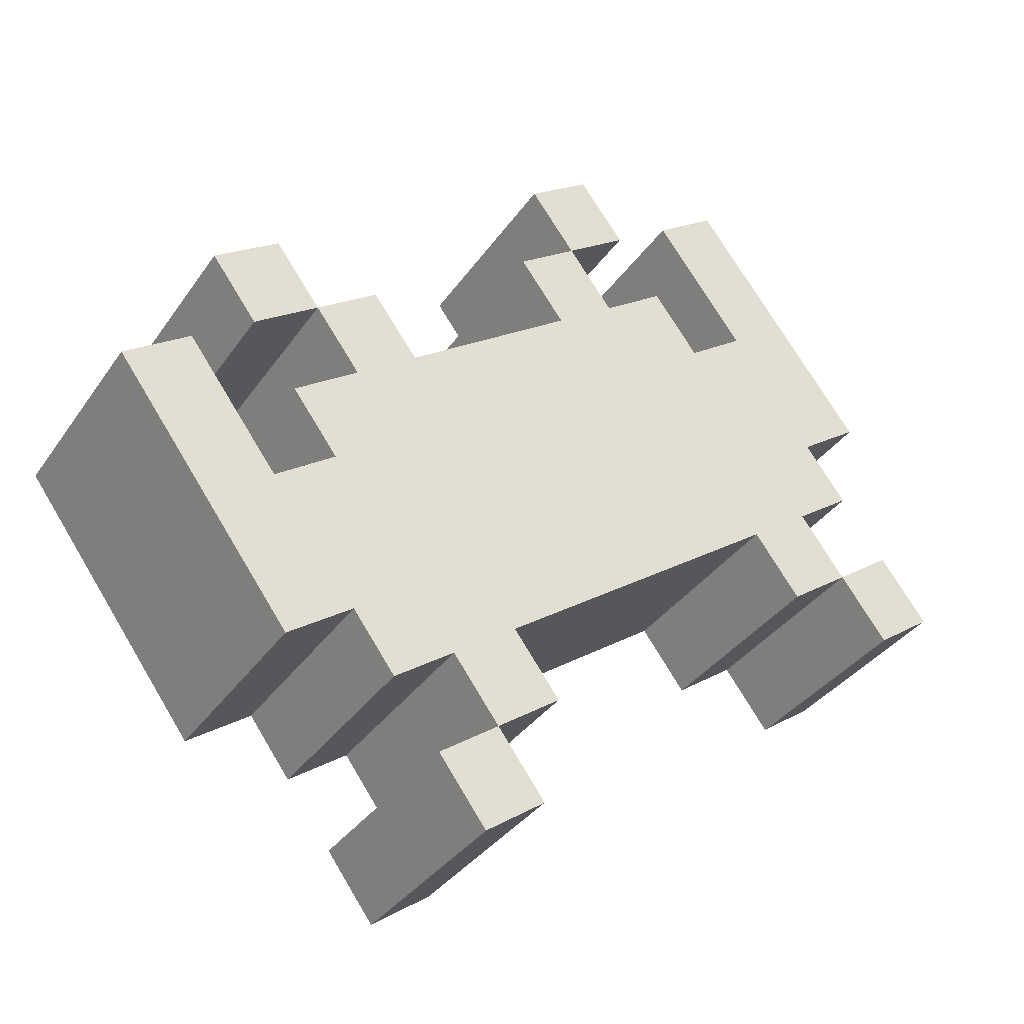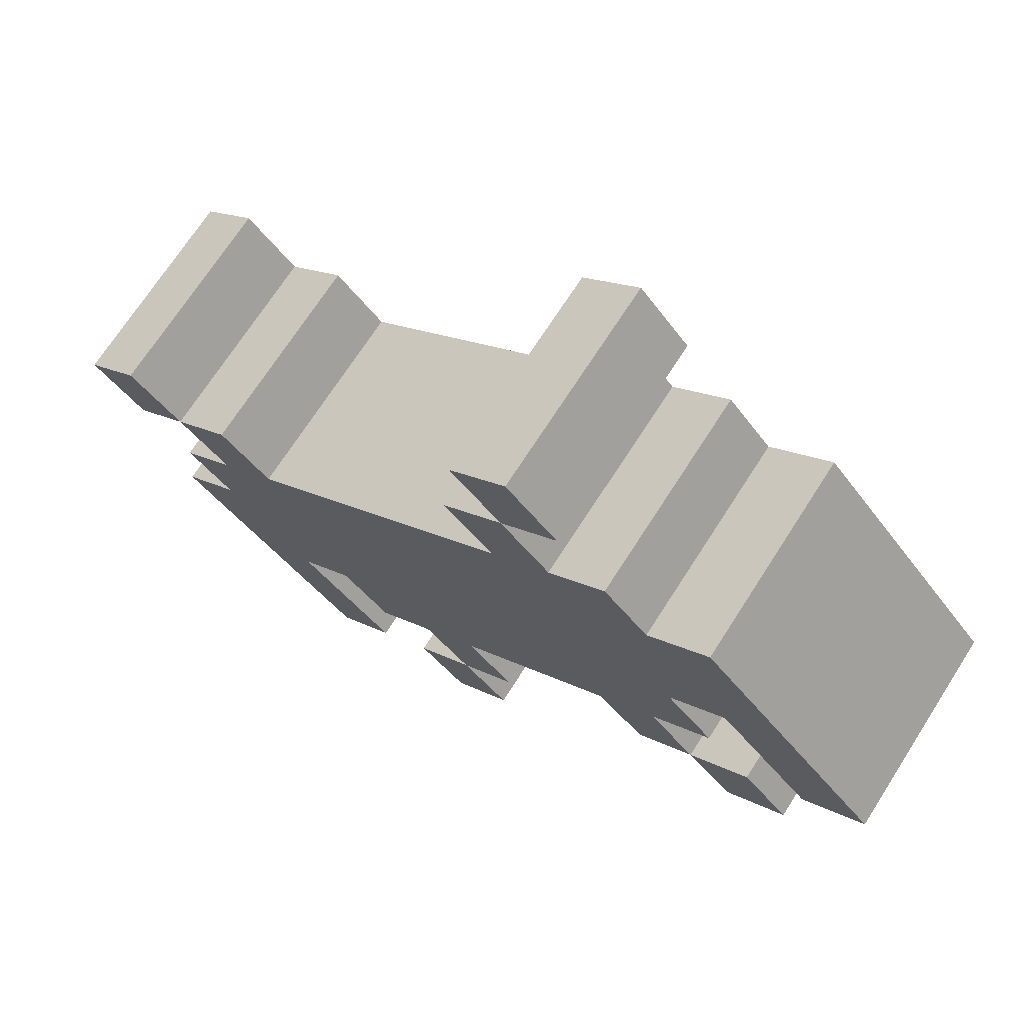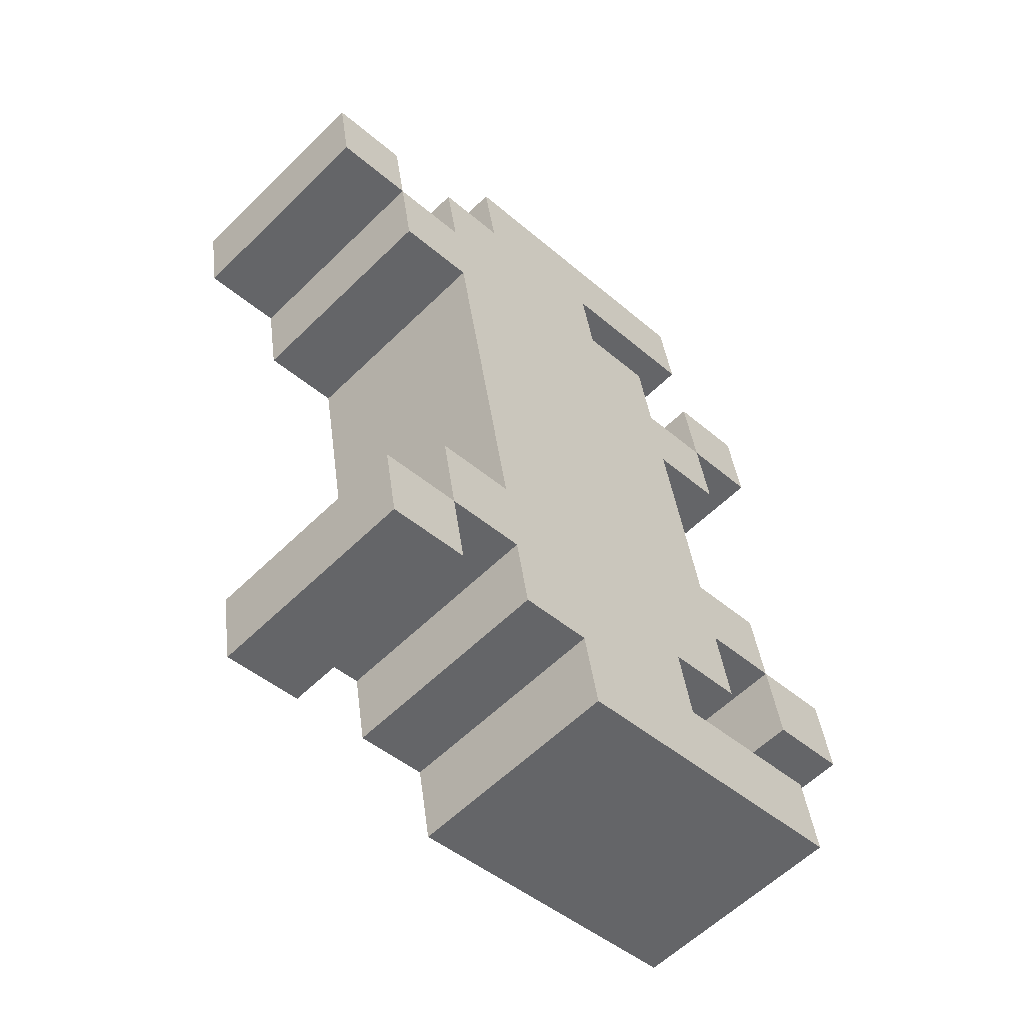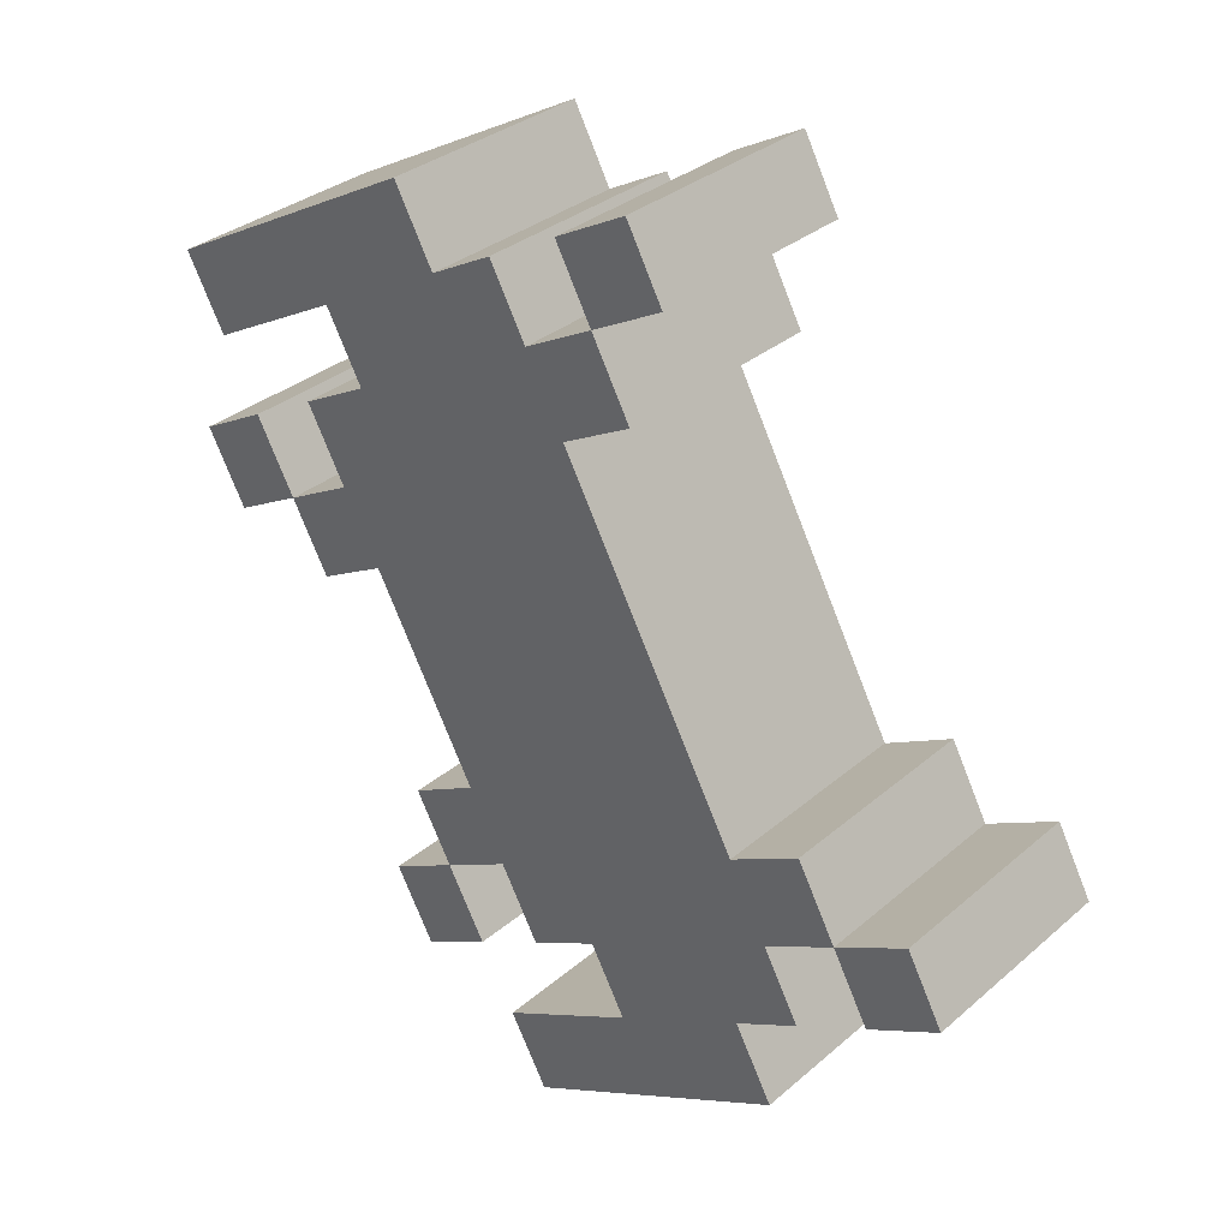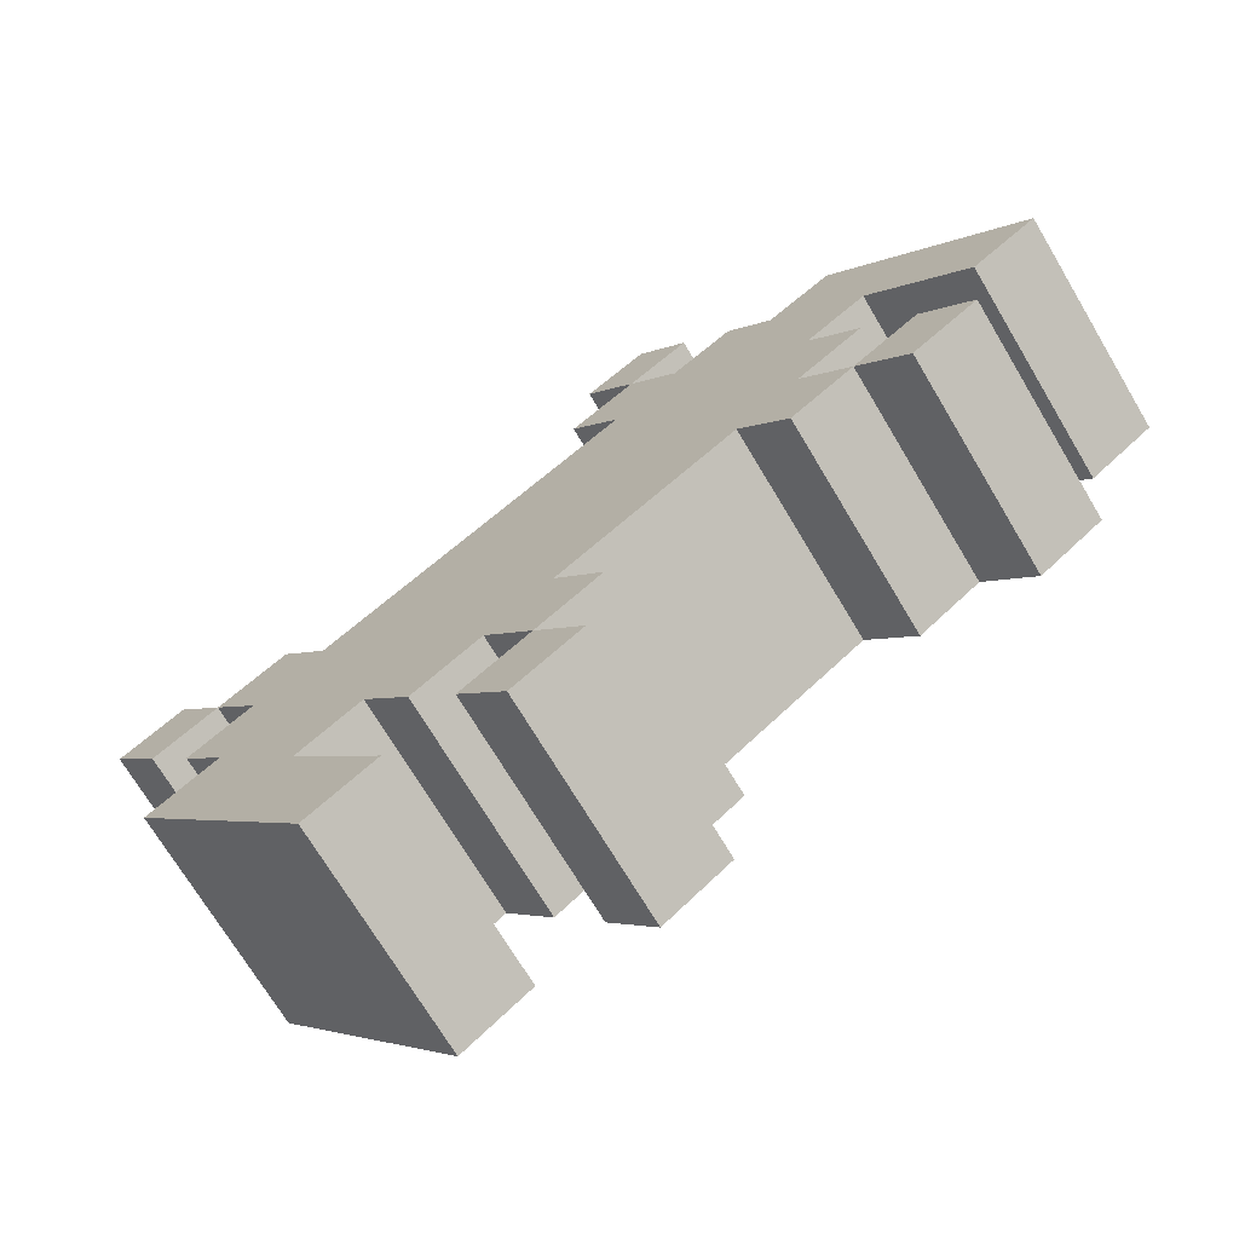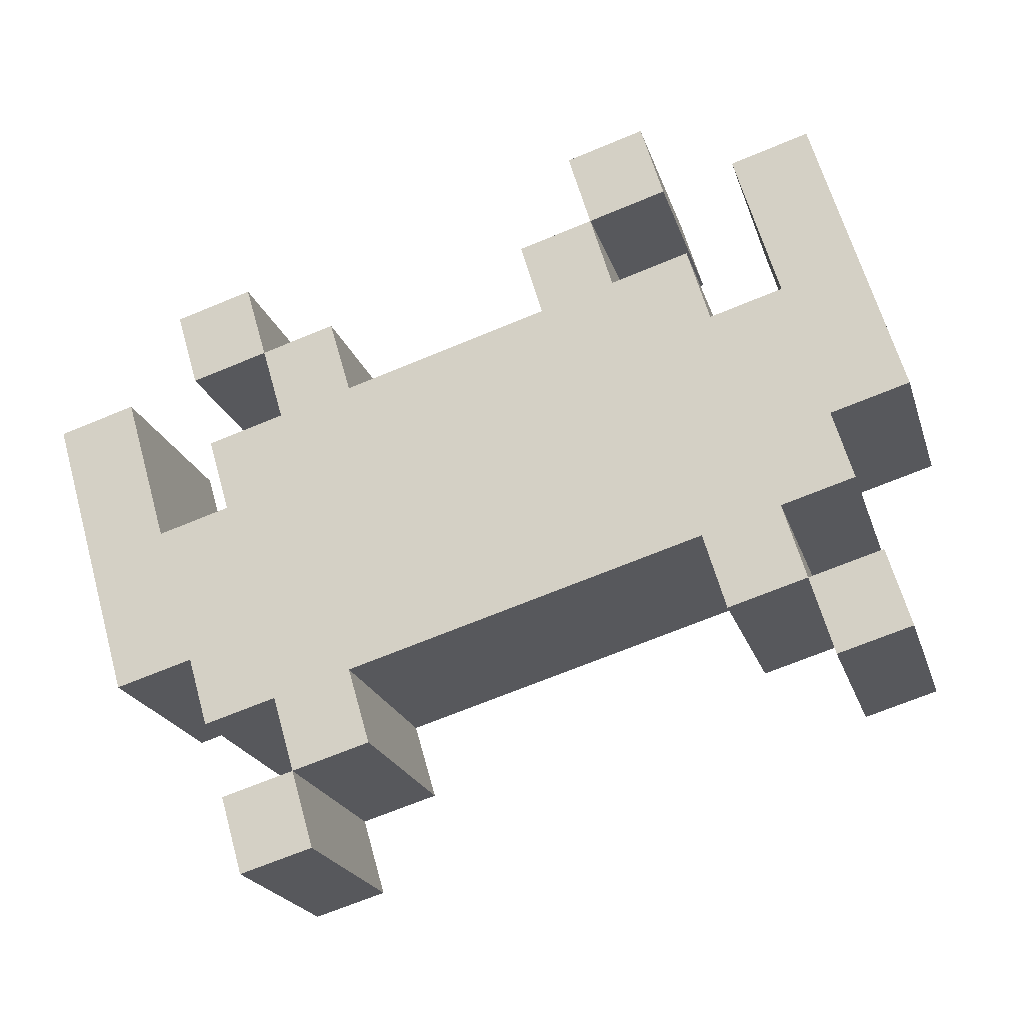
<metadata>
{"format":"obj","ext":"obj","renderer":"f3d","projection":"perspective","resolution":1024,"background":"white","views":[{"elev":18.6,"azim":-46.6,"up":"+Y"},{"elev":14.9,"azim":50.2,"up":"+Z"},{"elev":39.0,"azim":82.9,"up":"+Z"},{"elev":-76.4,"azim":-68.7,"up":"+Y"},{"elev":52.2,"azim":133.3,"up":"+Y"},{"elev":-69.1,"azim":-157.5,"up":"+Y"}]}
</metadata>
<code>
o crab_anim0_Cube.001
v 0.7879 0.02323 0.2575
v 0.7879 0.4222 -0.1414
v 0.4969 0.02323 0.2575
v 0.4969 0.4222 -0.1414
v 0.4969 -0.1757 0.4565
v 0.2019 0.02323 0.2575
v 0.7879 0.2159 0.06488
v 0.6376 0.02323 0.2575
v 0.2019 0.4222 -0.1414
v 0.6376 0.4222 -0.1414
v 0.4969 0.2159 0.06488
v 0.4969 0.5262 -0.2454
v 0.6376 -0.1757 0.4565
v 0.4969 -0.282 0.5628
v 0.4969 -0.0717 0.3525
v 0.3462 0.1155 0.1652
v 0.2019 0.1155 0.1652
v 0.6376 0.1155 0.1652
v 0.7879 0.1155 0.1652
v 0.4969 0.1155 0.1652
v 0.3462 0.319 -0.03827
v 0.2019 0.319 -0.03827
v 0.6376 0.319 -0.03827
v 0.4969 0.319 -0.03827
v 0.7879 0.319 -0.03827
v 0.3462 -0.0717 0.3525
v 0.3462 0.5262 -0.2454
v 0.3462 0.2159 0.06488
v 0.6376 -0.0717 0.3525
v 0.6376 -0.282 0.5628
v 0.6376 0.2159 0.06488
v 0.2019 0.2159 0.06488
v 0.3462 -0.1757 0.4565
v 0.3462 0.4222 -0.1414
v 0.2019 -0.0717 0.3525
v 0.3462 0.02323 0.2575
v -0.7871 0.02323 0.2575
v -0.07492 0.02323 0.2575
v -0.7871 0.4222 -0.1414
v -0.4961 0.02323 0.2575
v -0.4961 0.4222 -0.1414
v -0.4961 -0.1757 0.4565
v -0.2011 0.02323 0.2575
v -0.07492 0.2159 0.06488
v -0.7871 0.2159 0.06488
v -0.6367 0.02323 0.2575
v -0.07492 -0.0717 0.3525
v -0.2011 0.4222 -0.1414
v -0.6367 0.4222 -0.1414
v -0.4961 0.2159 0.06488
v -0.4961 0.5262 -0.2454
v -0.6367 -0.1757 0.4565
v -0.4961 -0.282 0.5628
v -0.4961 -0.0717 0.3525
v -0.3454 0.1155 0.1652
v -0.2011 0.1155 0.1652
v -0.6367 0.1155 0.1652
v -0.7871 0.1155 0.1652
v -0.4961 0.1155 0.1652
v -0.07492 0.1155 0.1652
v -0.3454 0.319 -0.03827
v -0.2011 0.319 -0.03827
v -0.6367 0.319 -0.03827
v -0.4961 0.319 -0.03827
v -0.07492 0.319 -0.03827
v -0.7871 0.319 -0.03827
v -0.3454 -0.0717 0.3525
v -0.3454 0.5262 -0.2454
v -0.3454 0.2159 0.06488
v -0.6367 -0.0717 0.3525
v -0.6367 -0.282 0.5628
v -0.6367 0.2159 0.06488
v -0.2011 0.2159 0.06488
v -0.3454 -0.1757 0.4565
v -0.3454 0.4222 -0.1414
v -0.2011 -0.0717 0.3525
v -0.3454 0.02323 0.2575
v 0.06903 0.02323 0.2575
v 0.06903 0.1155 0.1652
v 0.06903 0.319 -0.03827
v 0.06903 0.2159 0.06488
v 0.06903 -0.0717 0.3525
v 0.7879 -0.2575 -0.02323
v 0.7879 0.1414 -0.4222
v 0.4969 -0.2575 -0.02323
v 0.4969 0.1414 -0.4222
v 0.4969 -0.4565 0.1757
v 0.2019 -0.2575 -0.02323
v 0.7879 -0.06488 -0.2159
v 0.6376 -0.2575 -0.02323
v 0.2019 0.1414 -0.4222
v 0.6376 0.1414 -0.4222
v 0.4969 -0.06488 -0.2159
v 0.4969 0.2454 -0.5262
v 0.6376 -0.4565 0.1757
v 0.4969 -0.5628 0.282
v 0.4969 -0.3525 0.0717
v 0.3462 -0.1652 -0.1155
v 0.2019 -0.1652 -0.1155
v 0.6376 -0.1652 -0.1155
v 0.7879 -0.1652 -0.1155
v 0.4969 -0.1652 -0.1155
v 0.3462 0.03827 -0.319
v 0.2019 0.03827 -0.319
v 0.6376 0.03827 -0.319
v 0.4969 0.03827 -0.319
v 0.7879 0.03827 -0.319
v 0.3462 -0.3525 0.0717
v 0.3462 0.2454 -0.5262
v 0.3462 -0.06488 -0.2159
v 0.6376 -0.3525 0.0717
v 0.6376 -0.5628 0.282
v 0.6376 -0.06488 -0.2159
v 0.2019 -0.06488 -0.2159
v 0.3462 -0.4565 0.1757
v 0.3462 0.1414 -0.4222
v 0.2019 -0.3525 0.0717
v 0.3462 -0.2575 -0.02323
v -0.7871 -0.2575 -0.02323
v -0.07492 -0.2575 -0.02323
v -0.7871 0.1414 -0.4222
v -0.4961 -0.2575 -0.02323
v -0.4961 0.1414 -0.4222
v -0.4961 -0.4565 0.1757
v -0.2011 -0.2575 -0.02323
v -0.07492 -0.06488 -0.2159
v -0.7871 -0.06488 -0.2159
v -0.6367 -0.2575 -0.02323
v -0.07492 -0.3525 0.0717
v -0.2011 0.1414 -0.4222
v -0.6367 0.1414 -0.4222
v -0.4961 -0.06488 -0.2159
v -0.4961 0.2454 -0.5262
v -0.6367 -0.4565 0.1757
v -0.4961 -0.5628 0.282
v -0.4961 -0.3525 0.0717
v -0.3454 -0.1652 -0.1155
v -0.2011 -0.1652 -0.1155
v -0.6367 -0.1652 -0.1155
v -0.7871 -0.1652 -0.1155
v -0.4961 -0.1652 -0.1155
v -0.07492 -0.1652 -0.1155
v -0.3454 0.03827 -0.319
v -0.2011 0.03827 -0.319
v -0.6367 0.03827 -0.319
v -0.4961 0.03827 -0.319
v -0.07492 0.03827 -0.319
v -0.7871 0.03827 -0.319
v -0.3454 -0.3525 0.0717
v -0.3454 0.2454 -0.5262
v -0.3454 -0.06488 -0.2159
v -0.6367 -0.3525 0.0717
v -0.6367 -0.5628 0.282
v -0.6367 -0.06488 -0.2159
v -0.2011 -0.06488 -0.2159
v -0.3454 -0.4565 0.1757
v -0.3454 0.1414 -0.4222
v -0.2011 -0.3525 0.0717
v -0.3454 -0.2575 -0.02323
v 0.06903 -0.2575 -0.02323
v 0.06903 -0.1652 -0.1155
v 0.06903 0.03827 -0.319
v 0.06903 -0.06488 -0.2159
v 0.06903 -0.3525 0.0717
f 82 78 38 47
f 30 13 5 14
f 29 8 3 15
f 8 18 20 3
f 1 19 18 8
f 78 79 60 38
f 36 16 17 6
f 18 31 11 20
f 19 7 31 18
f 25 2 10 23
f 79 81 44 60
f 21 34 9 22
f 3 20 16 36
f 81 80 65 44
f 7 25 23 31
f 28 21 22 32
f 11 24 21 28
f 26 36 6 35
f 20 11 28 16
f 4 12 27 34
f 5 15 26 33
f 15 3 36 26
f 76 47 38 43
f 71 53 42 52
f 70 54 40 46
f 46 40 59 57
f 37 46 57 58
f 43 38 60 56
f 77 43 56 55
f 57 59 50 72
f 58 57 72 45
f 66 63 49 39
f 56 60 44 73
f 61 62 48 75
f 40 77 55 59
f 73 44 65 62
f 45 72 63 66
f 69 73 62 61
f 50 69 61 64
f 67 76 43 77
f 59 55 69 50
f 41 75 68 51
f 42 74 67 54
f 54 67 77 40
f 32 22 80 81
f 17 32 81 79
f 6 17 79 78
f 35 6 78 82
f 164 129 120 160
f 112 96 87 95
f 111 97 85 90
f 90 85 102 100
f 83 90 100 101
f 160 120 142 161
f 118 88 99 98
f 100 102 93 113
f 101 100 113 89
f 107 105 92 84
f 161 142 126 163
f 103 104 91 116
f 85 118 98 102
f 163 126 147 162
f 89 113 105 107
f 110 114 104 103
f 93 110 103 106
f 108 117 88 118
f 102 98 110 93
f 86 116 109 94
f 87 115 108 97
f 97 108 118 85
f 158 125 120 129
f 153 134 124 135
f 152 128 122 136
f 128 139 141 122
f 119 140 139 128
f 125 138 142 120
f 159 137 138 125
f 139 154 132 141
f 140 127 154 139
f 148 121 131 145
f 138 155 126 142
f 143 157 130 144
f 122 141 137 159
f 155 144 147 126
f 127 148 145 154
f 151 143 144 155
f 132 146 143 151
f 149 159 125 158
f 141 132 151 137
f 123 133 150 157
f 124 136 149 156
f 136 122 159 149
f 138 137 151 155
f 99 114 110 98
f 114 163 162 104
f 99 161 163 114
f 88 160 161 99
f 117 164 160 88
f 2 25 107 84
f 12 4 86 94
f 5 13 95 87
f 15 5 87 97
f 7 19 101 89
f 1 8 90 83
f 9 34 116 91
f 10 2 84 92
f 24 11 93 106
f 14 5 87 96
f 19 1 83 101
f 65 80 162 147
f 21 24 106 103
f 34 21 103 116
f 22 9 91 104
f 23 10 92 105
f 29 15 97 111
f 8 29 111 90
f 30 14 96 112
f 13 30 112 95
f 11 31 113 93
f 31 23 105 113
f 25 7 89 107
f 82 47 129 164
f 26 35 117 108
f 34 27 109 116
f 33 26 108 115
f 27 12 94 109
f 5 33 115 87
f 4 34 116 86
f 66 39 121 148
f 41 51 133 123
f 52 42 124 134
f 42 54 136 124
f 58 45 127 140
f 46 37 119 128
f 75 48 130 157
f 39 49 131 121
f 50 64 146 132
f 42 53 135 124
f 37 58 140 119
f 62 65 147 144
f 64 61 143 146
f 61 75 157 143
f 48 62 144 130
f 49 63 145 131
f 54 70 152 136
f 70 46 128 152
f 53 71 153 135
f 71 52 134 153
f 72 50 132 154
f 63 72 154 145
f 45 66 148 127
f 47 76 158 129
f 76 67 149 158
f 68 75 157 150
f 67 74 156 149
f 51 68 150 133
f 74 42 124 156
f 75 41 123 157
f 80 22 104 162
f 35 82 164 117
f 56 73 69 55
f 17 16 28 32

</code>
